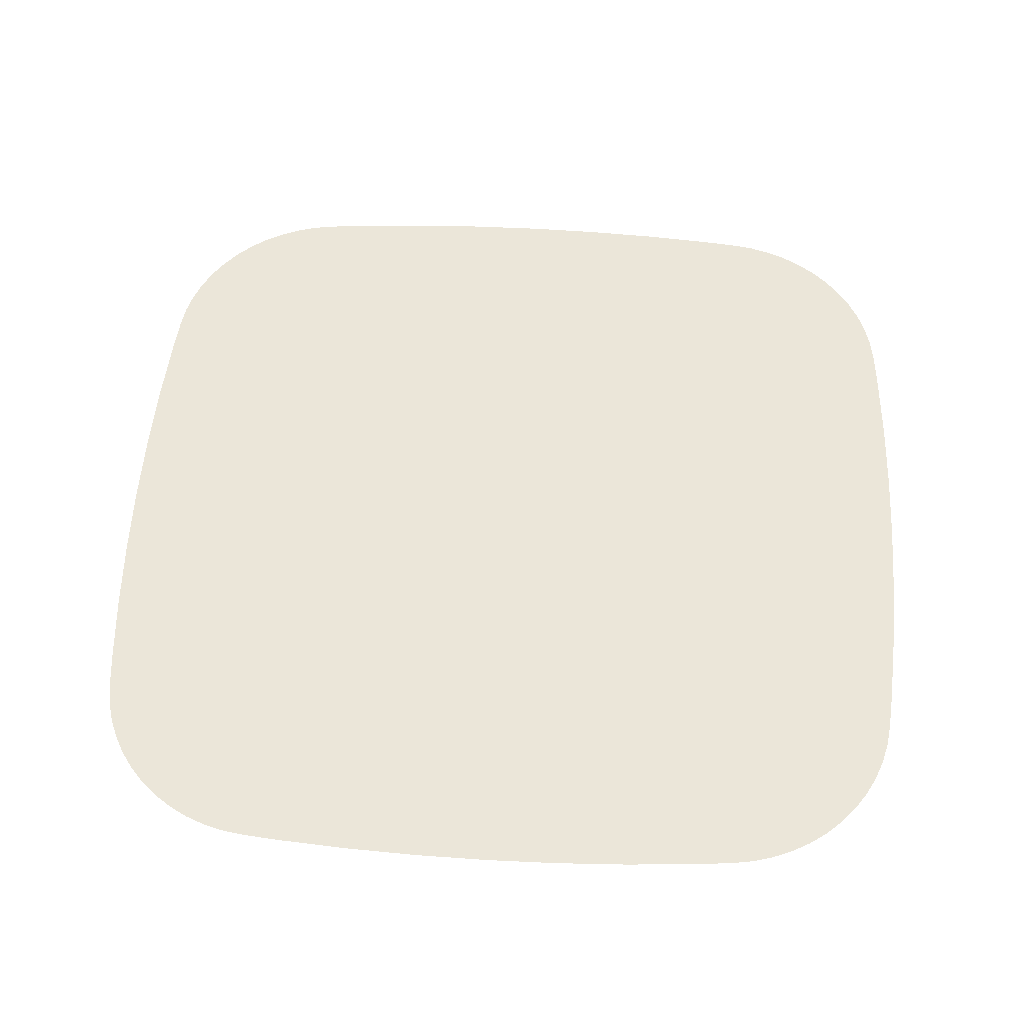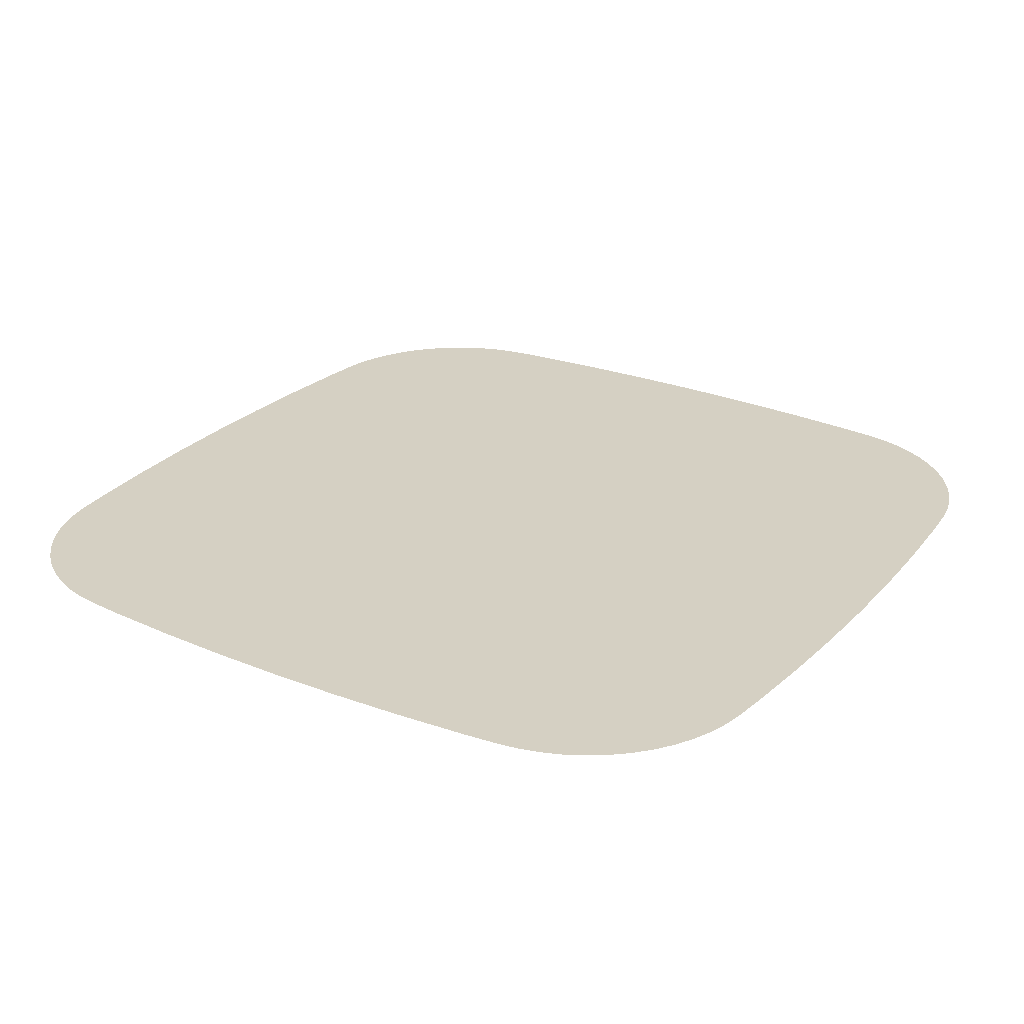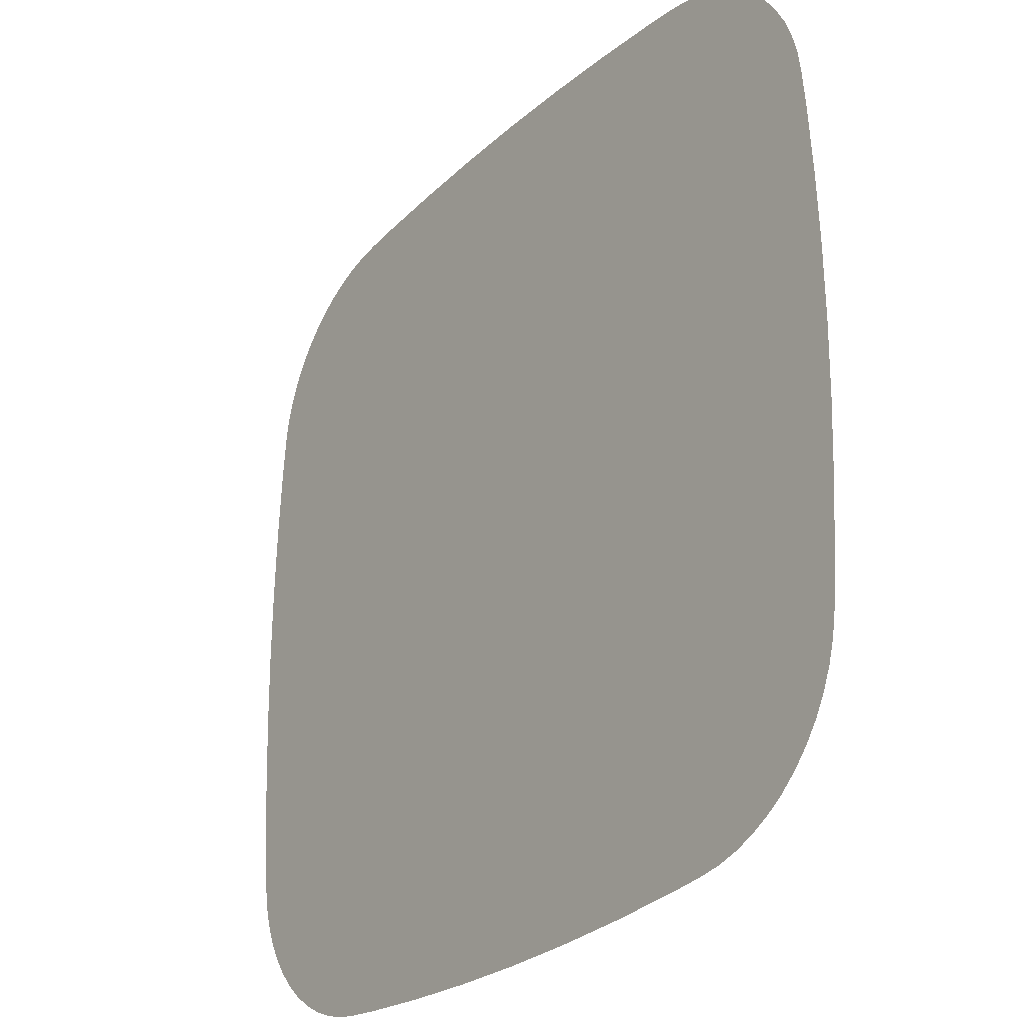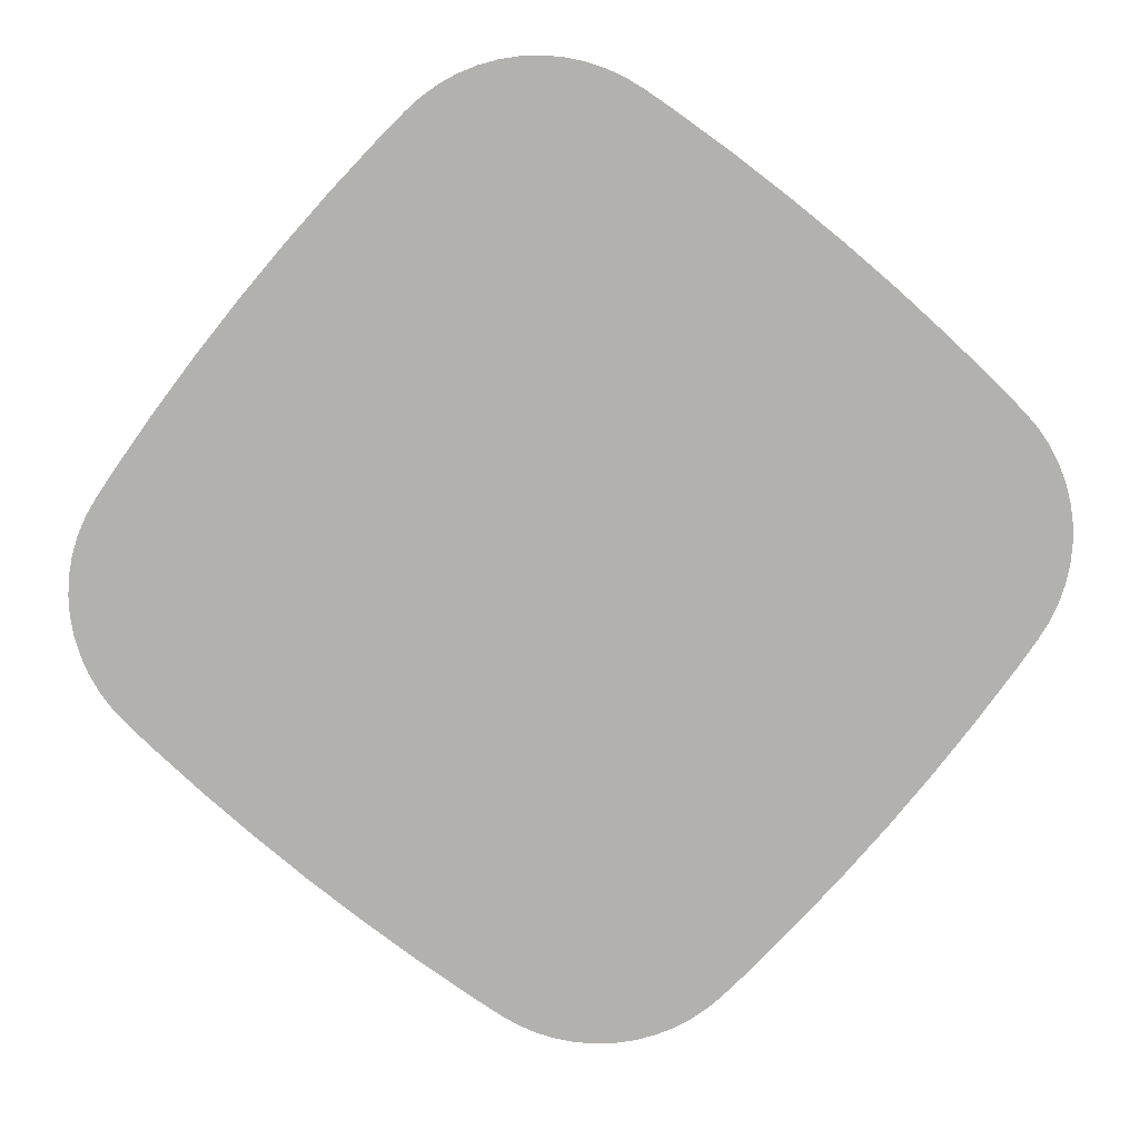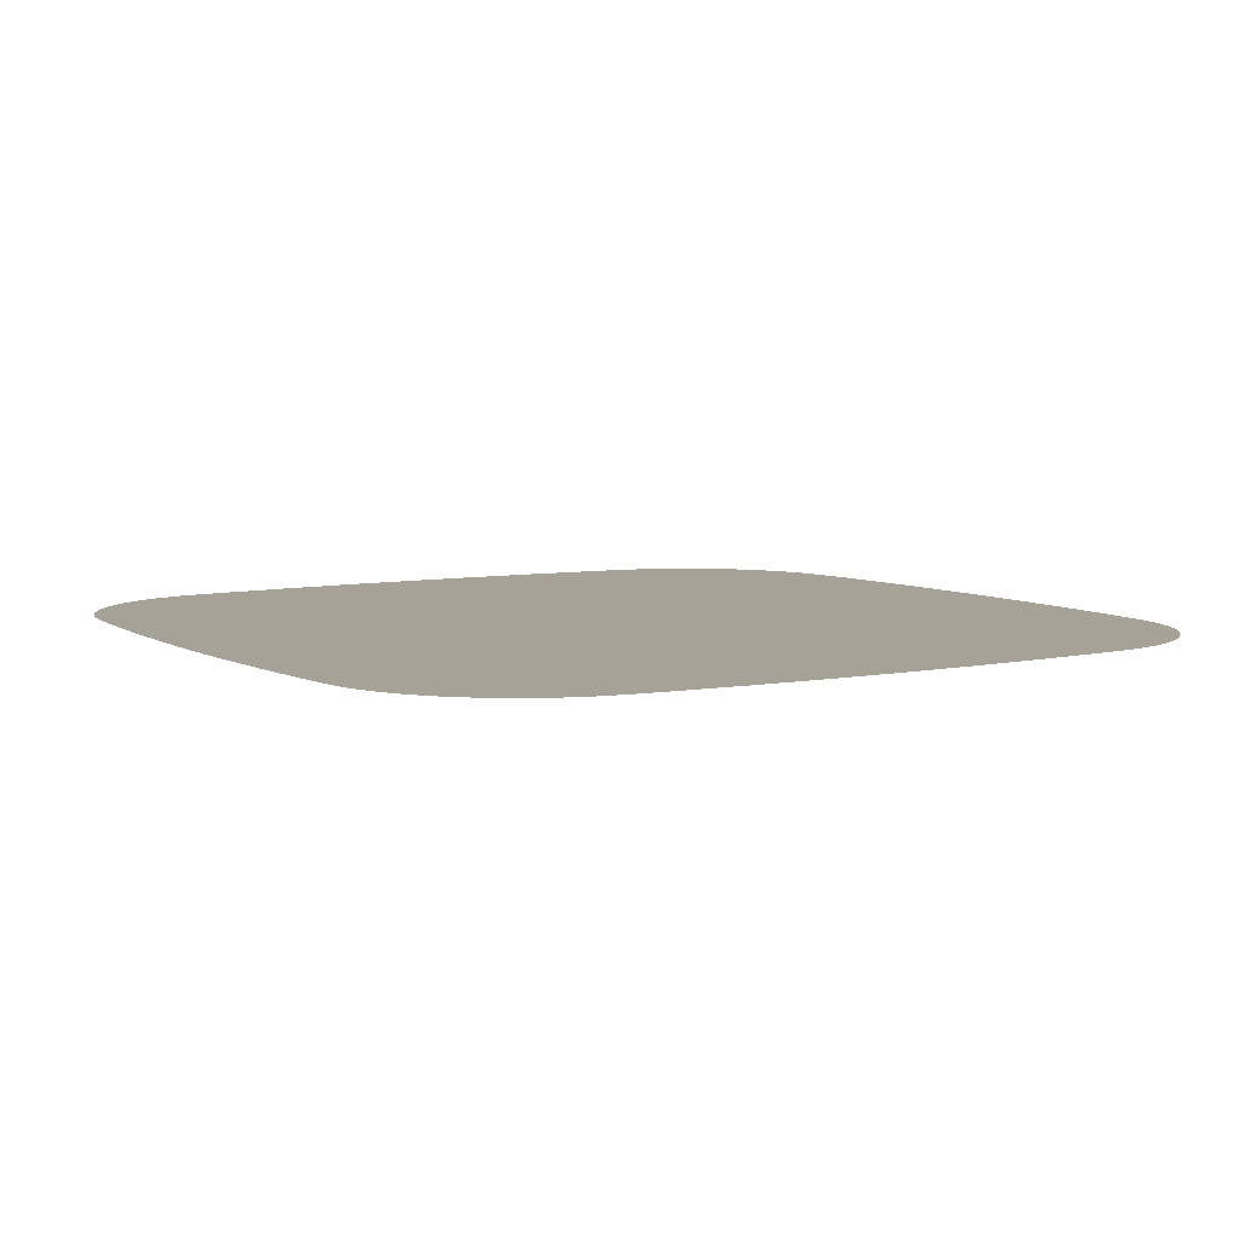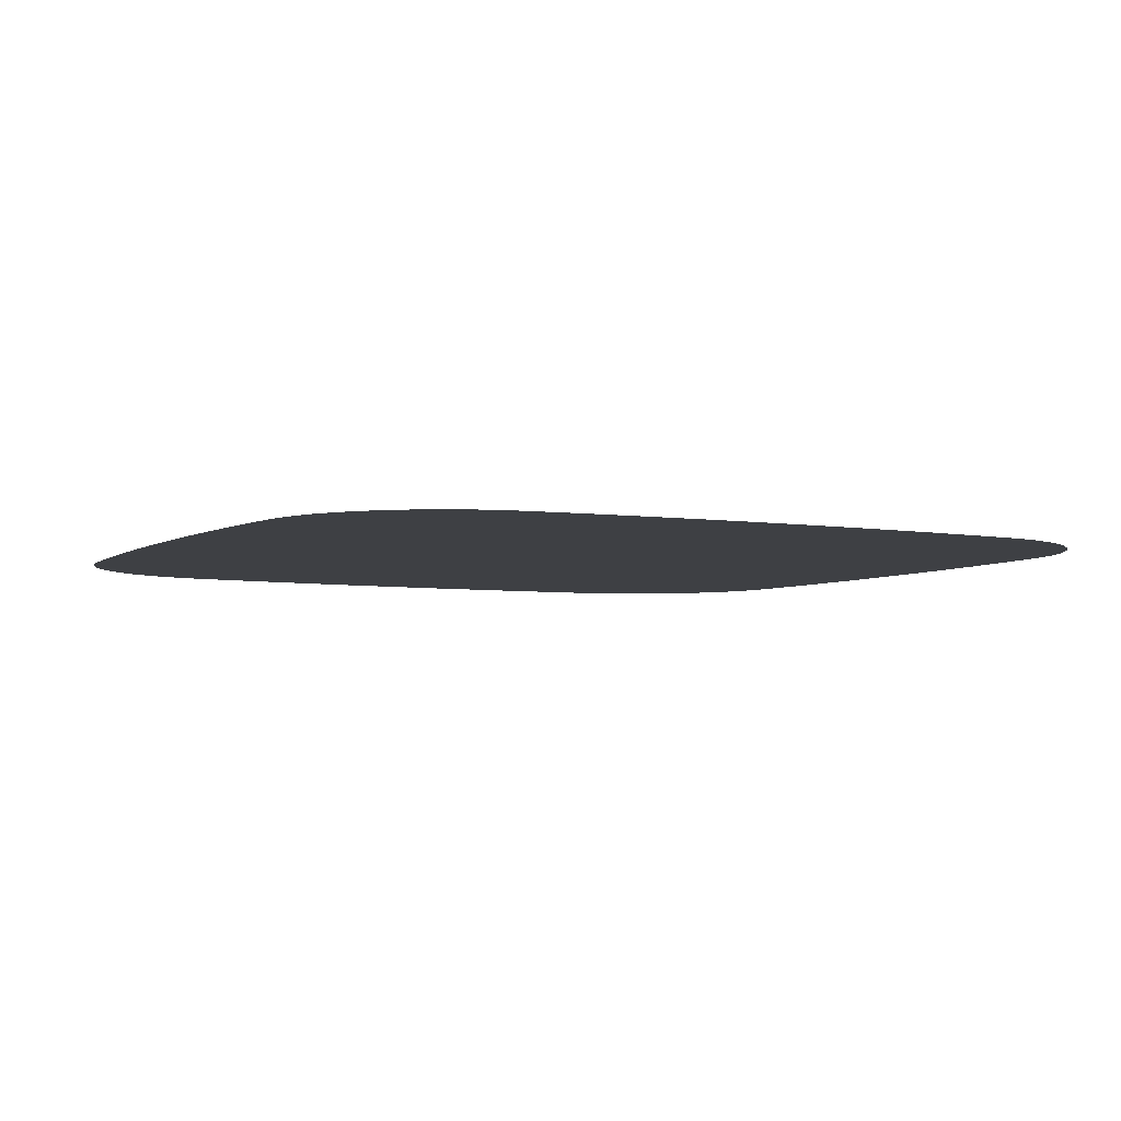
<metadata>
{"format":"obj","ext":"obj","renderer":"f3d","projection":"perspective","resolution":1024,"background":"white","views":[{"elev":55.9,"azim":-86.4,"up":"+Y"},{"elev":26.1,"azim":-57.3,"up":"+Y"},{"elev":-26.4,"azim":54.0,"up":"+Z"},{"elev":-79.3,"azim":50.4,"up":"+Y"},{"elev":6.6,"azim":-31.6,"up":"+Y"},{"elev":-4.8,"azim":61.9,"up":"+Y"}]}
</metadata>
<code>
o group_2/ID20#ID20
v -0.2516 0.4886 -0.04389
v -0.2516 0.4886 0.04354
v -0.2522 0.4886 -0.000174
v -0.2498 0.4886 -0.08757
v -0.2498 0.4886 0.08722
v -0.2468 0.4886 -0.1312
v -0.2468 0.4886 0.1308
v -0.2447 0.4886 -0.1524
v -0.2447 0.4886 0.1521
v -0.2427 0.4886 -0.1652
v -0.2427 0.4886 0.1649
v -0.2393 0.4886 -0.1777
v -0.2393 0.4886 0.1774
v -0.2344 0.4886 -0.1897
v -0.2344 0.4886 0.1894
v -0.2283 0.4886 0.2007
v -0.2283 0.4886 -0.201
v -0.2208 0.4886 0.2113
v -0.2208 0.4886 -0.2116
v -0.2122 0.4886 0.2209
v -0.2122 0.4886 -0.2213
v -0.2026 0.4886 0.2295
v -0.2026 0.4886 -0.2299
v -0.192 0.4886 0.237
v -0.192 0.4886 -0.2373
v -0.1807 0.4886 0.2431
v -0.1807 0.4886 -0.2435
v -0.1687 0.4886 0.248
v -0.1687 0.4886 -0.2483
v -0.1563 0.4886 0.2514
v -0.1562 0.4886 -0.2518
v -0.1435 0.4886 0.2534
v -0.1435 0.4886 -0.2538
v -0.1222 0.4886 0.2555
v -0.1222 0.4886 -0.2558
v -0.07869 0.4886 -0.2589
v -0.07869 0.4886 0.2585
v -0.03505 0.4886 -0.2607
v -0.03505 0.4886 0.2603
v 0.008613 0.4886 -0.2613
v 0.008613 0.4886 0.2609
v 0.05228 0.4886 -0.2607
v 0.05228 0.4886 0.2603
v 0.09591 0.4886 -0.2589
v 0.09591 0.4886 0.2585
v 0.1395 0.4886 0.2555
v 0.1395 0.4886 -0.2558
v 0.1608 0.4886 0.2534
v 0.1608 0.4886 -0.2538
v 0.1735 0.4886 -0.2518
v 0.1735 0.4886 0.2514
v 0.186 0.4886 -0.2483
v 0.186 0.4886 0.248
v 0.1979 0.4886 -0.2435
v 0.1979 0.4886 0.2431
v 0.2093 0.4886 -0.2373
v 0.2093 0.4886 0.237
v 0.2198 0.4886 -0.2299
v 0.2198 0.4886 0.2295
v 0.2295 0.4886 -0.2213
v 0.2295 0.4886 0.2209
v 0.2381 0.4886 -0.2116
v 0.2381 0.4886 0.2113
v 0.2455 0.4886 -0.2011
v 0.2455 0.4886 0.2007
v 0.2517 0.4886 -0.1897
v 0.2517 0.4886 0.1894
v 0.2565 0.4886 -0.1777
v 0.2565 0.4886 0.1774
v 0.2599 0.4886 -0.1653
v 0.2599 0.4886 0.1649
v 0.2619 0.4886 -0.1525
v 0.2619 0.4886 0.1521
v 0.264 0.4886 -0.1312
v 0.264 0.4886 0.1308
v 0.267 0.4886 -0.08757
v 0.267 0.4886 0.08722
v 0.2688 0.4886 -0.04389
v 0.2688 0.4886 0.04354
v 0.2694 0.4886 -0.000174
f 1 2 3
f 2 1 4
f 2 4 5
f 5 4 6
f 5 6 7
f 7 6 8
f 7 8 9
f 9 8 10
f 9 10 11
f 11 10 12
f 11 12 13
f 13 12 14
f 13 14 15
f 15 14 16
f 16 14 17
f 16 17 18
f 18 17 19
f 18 19 20
f 20 19 21
f 20 21 22
f 22 21 23
f 22 23 24
f 24 23 25
f 24 25 26
f 26 25 27
f 26 27 28
f 28 27 29
f 28 29 30
f 30 29 31
f 30 31 32
f 32 31 33
f 32 33 34
f 34 33 35
f 34 35 36
f 34 36 37
f 37 36 38
f 37 38 39
f 39 38 40
f 39 40 41
f 41 40 42
f 41 42 43
f 43 42 44
f 43 44 45
f 45 44 46
f 46 44 47
f 46 47 48
f 48 47 49
f 48 49 50
f 48 50 51
f 51 50 52
f 51 52 53
f 53 52 54
f 53 54 55
f 55 54 56
f 55 56 57
f 57 56 58
f 57 58 59
f 59 58 60
f 59 60 61
f 61 60 62
f 61 62 63
f 63 62 64
f 63 64 65
f 65 64 66
f 65 66 67
f 67 66 68
f 67 68 69
f 69 68 70
f 69 70 71
f 71 70 72
f 71 72 73
f 73 72 74
f 73 74 75
f 75 74 76
f 75 76 77
f 77 76 78
f 77 78 79
f 79 78 80

</code>
